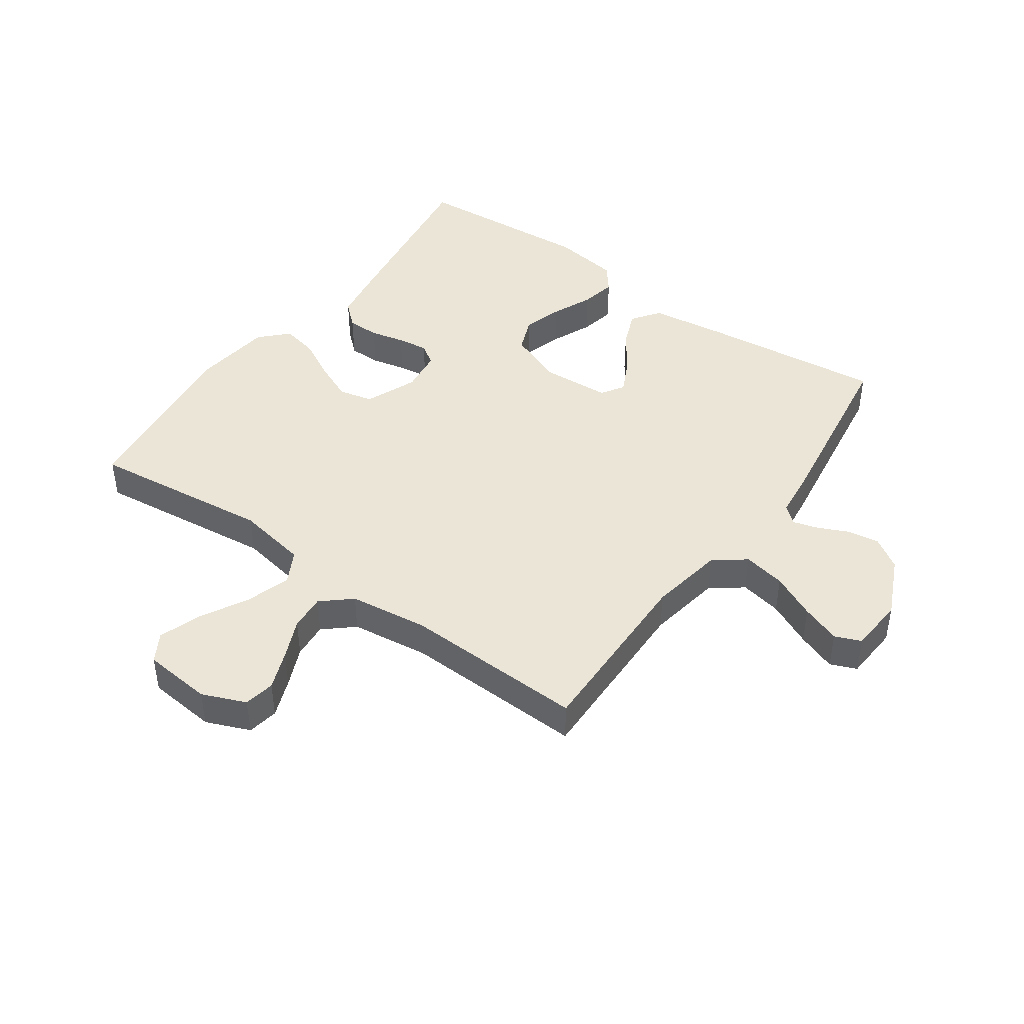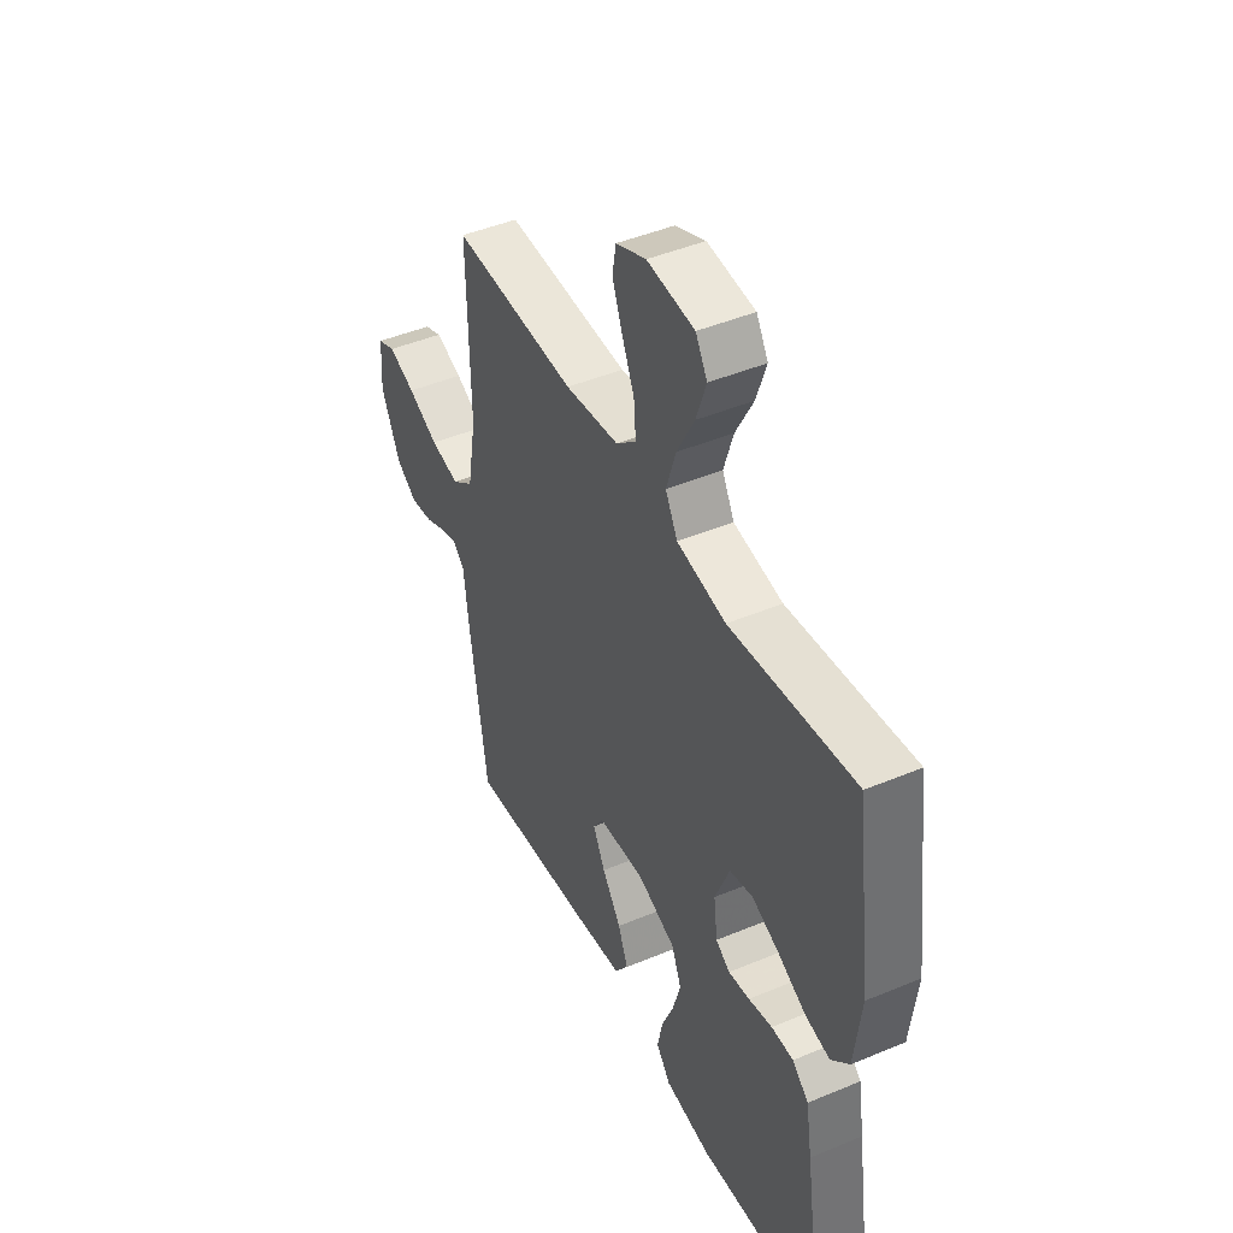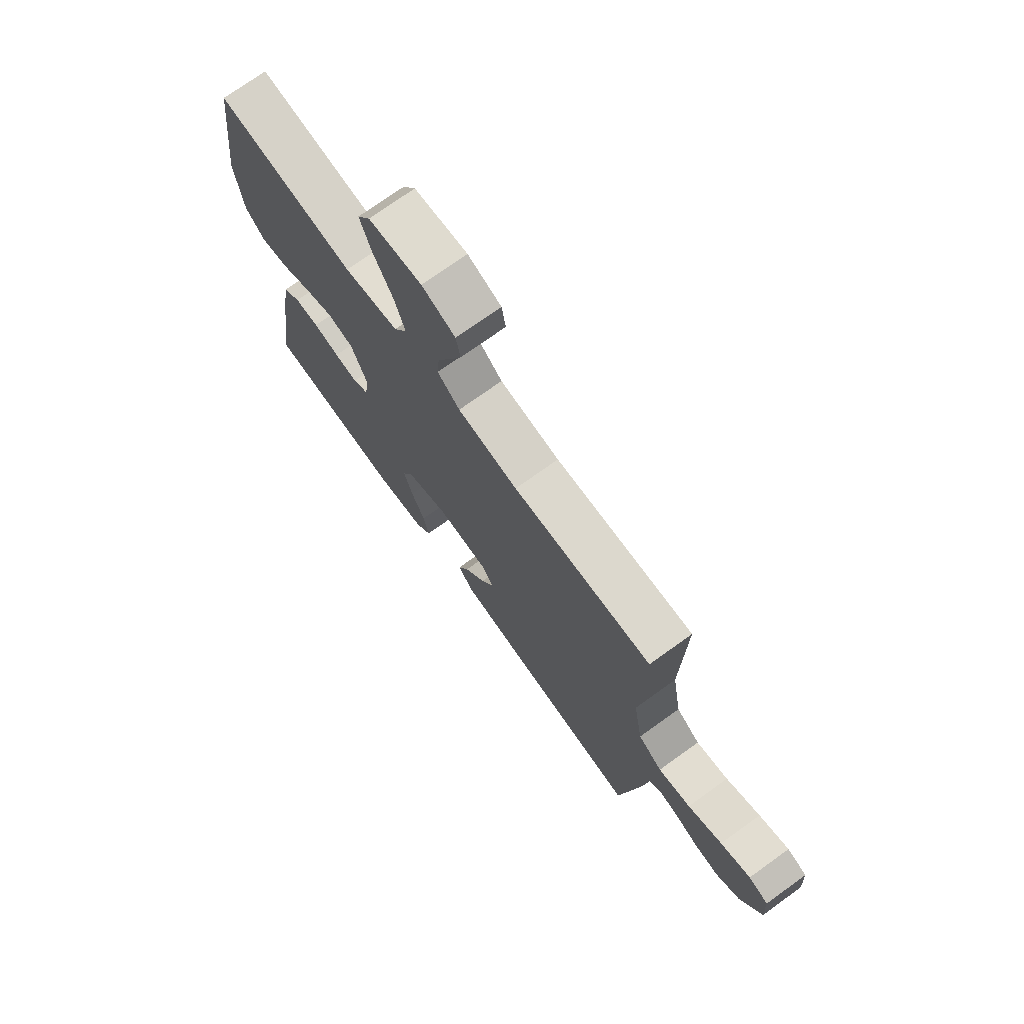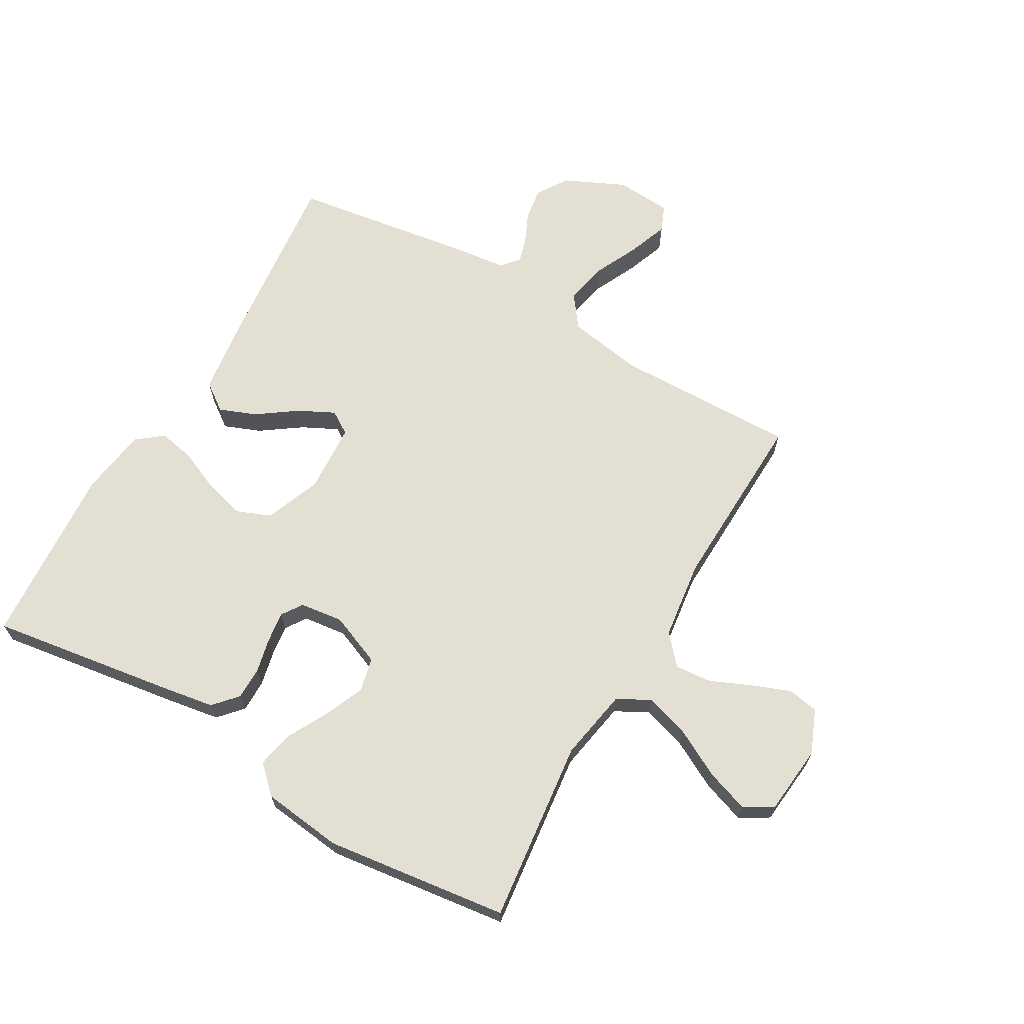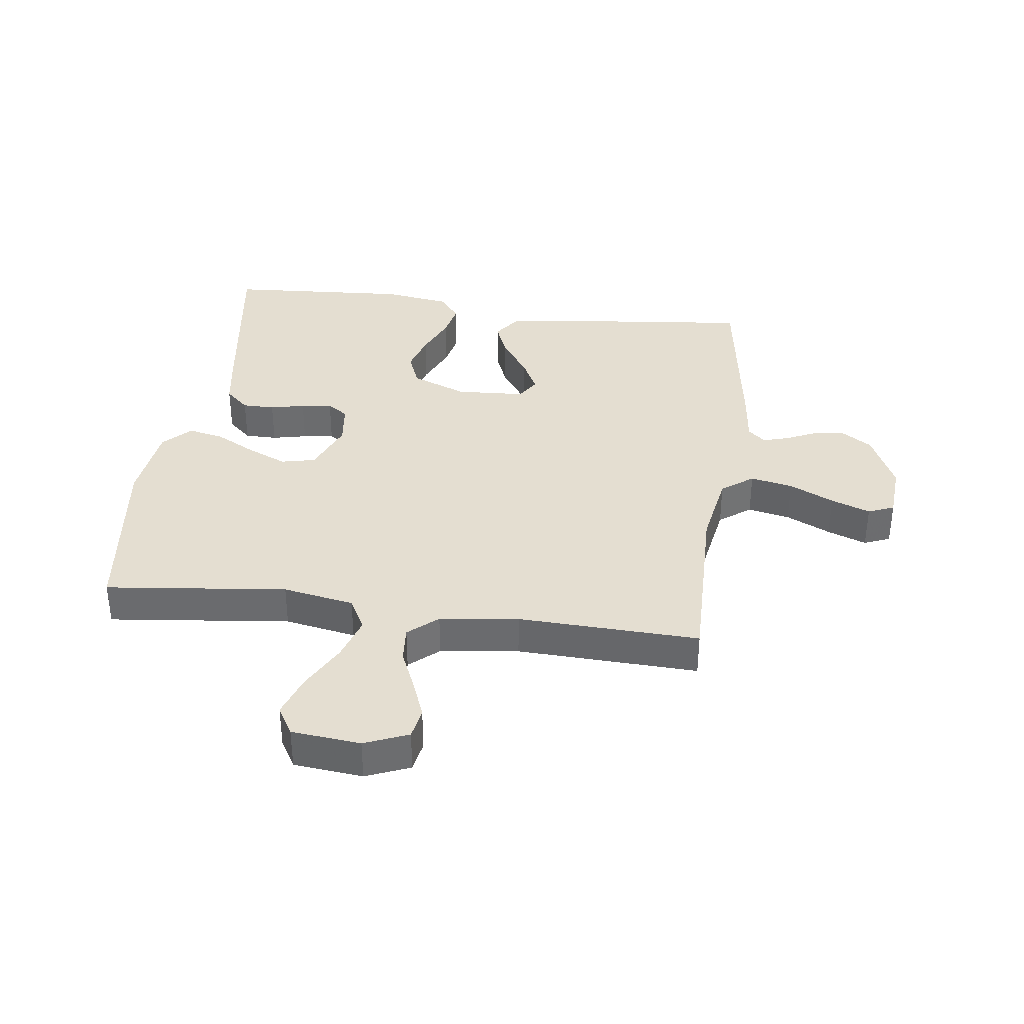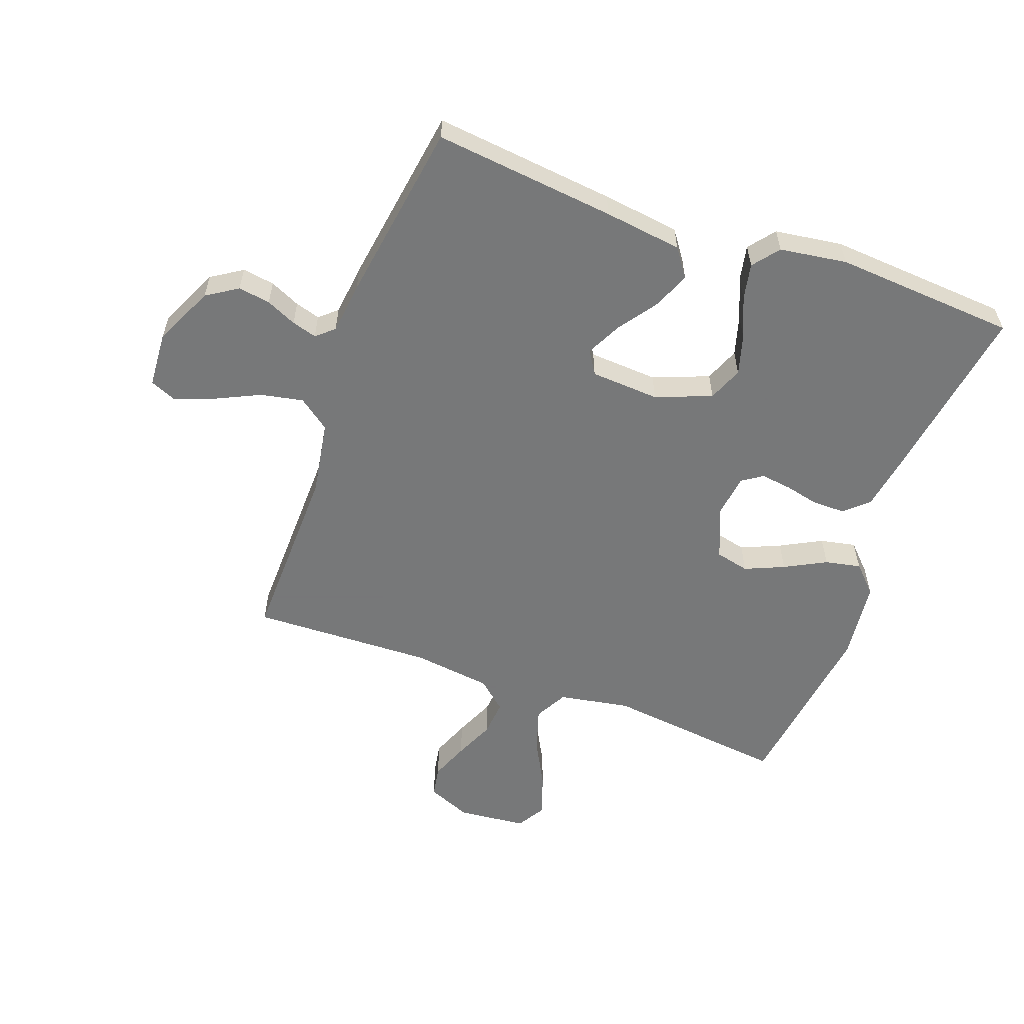
<metadata>
{"format":"obj","ext":"obj","renderer":"f3d","projection":"perspective","resolution":1024,"background":"white","views":[{"elev":44.0,"azim":35.5,"up":"+Y"},{"elev":45.2,"azim":-115.8,"up":"+Z"},{"elev":73.7,"azim":54.3,"up":"+Z"},{"elev":66.9,"azim":-59.9,"up":"+Y"},{"elev":36.5,"azim":7.7,"up":"+Y"},{"elev":-57.3,"azim":160.0,"up":"+Y"}]}
</metadata>
<code>
v 0.5 0.07 0.5
v 0.494 0.07 0.2
v 0.515 0.07 0.076
v 0.567 0.07 0.037
v 0.637 0.07 0.051
v 0.711 0.07 0.086
v 0.776 0.07 0.11
v 0.819 0.07 0.092
v 0.825 0.07 0
v 0.779 0.07 -0.099
v 0.728 0.07 -0.132
v 0.675 0.07 -0.124
v 0.625 0.07 -0.101
v 0.584 0.07 -0.089
v 0.555 0.07 -0.114
v 0.545 0.07 -0.2
v 0.5 0.07 -0.5
v 0.2 0.07 -0.467
v 0.072 0.07 -0.45
v 0.039 0.07 -0.404
v 0.063 0.07 -0.344
v 0.109 0.07 -0.279
v 0.138 0.07 -0.221
v 0.114 0.07 -0.183
v 0 0.07 -0.176
v -0.092 0.07 -0.212
v -0.115 0.07 -0.269
v -0.096 0.07 -0.335
v -0.067 0.07 -0.403
v -0.055 0.07 -0.462
v -0.089 0.07 -0.505
v -0.2 0.07 -0.521
v -0.5 0.07 -0.5
v -0.455 0.07 -0.2
v -0.44 0.07 -0.109
v -0.401 0.07 -0.074
v -0.348 0.07 -0.074
v -0.291 0.07 -0.087
v -0.24 0.07 -0.094
v -0.206 0.07 -0.071
v -0.197 0.07 0
v -0.232 0.07 0.086
v -0.288 0.07 0.099
v -0.353 0.07 0.071
v -0.421 0.07 0.035
v -0.48 0.07 0.023
v -0.523 0.07 0.067
v -0.539 0.07 0.2
v -0.5 0.07 0.5
v -0.2 0.07 0.465
v -0.082 0.07 0.486
v -0.053 0.07 0.54
v -0.076 0.07 0.613
v -0.118 0.07 0.692
v -0.142 0.07 0.762
v -0.114 0.07 0.809
v 0 0.07 0.82
v 0.072 0.07 0.79
v 0.081 0.07 0.739
v 0.056 0.07 0.675
v 0.027 0.07 0.609
v 0.022 0.07 0.549
v 0.07 0.07 0.507
v 0.2 0.07 0.49
v 0.5 0 0.5
v 0.494 0 0.2
v 0.515 0 0.076
v 0.567 0 0.037
v 0.637 0 0.051
v 0.711 0 0.086
v 0.776 0 0.11
v 0.819 0 0.092
v 0.825 0 0
v 0.779 0 -0.099
v 0.728 0 -0.132
v 0.675 0 -0.124
v 0.625 0 -0.101
v 0.584 0 -0.089
v 0.555 0 -0.114
v 0.545 0 -0.2
v 0.5 0 -0.5
v 0.2 0 -0.467
v 0.072 0 -0.45
v 0.039 0 -0.404
v 0.063 0 -0.344
v 0.109 0 -0.279
v 0.138 0 -0.221
v 0.114 0 -0.183
v 0 0 -0.176
v -0.092 0 -0.212
v -0.115 0 -0.269
v -0.096 0 -0.335
v -0.067 0 -0.403
v -0.055 0 -0.462
v -0.089 0 -0.505
v -0.2 0 -0.521
v -0.5 0 -0.5
v -0.455 0 -0.2
v -0.44 0 -0.109
v -0.401 0 -0.074
v -0.348 0 -0.074
v -0.291 0 -0.087
v -0.24 0 -0.094
v -0.206 0 -0.071
v -0.197 0 0
v -0.232 0 0.086
v -0.288 0 0.099
v -0.353 0 0.071
v -0.421 0 0.035
v -0.48 0 0.023
v -0.523 0 0.067
v -0.539 0 0.2
v -0.5 0 0.5
v -0.2 0 0.465
v -0.082 0 0.486
v -0.053 0 0.54
v -0.076 0 0.613
v -0.118 0 0.692
v -0.142 0 0.762
v -0.114 0 0.809
v 0 0 0.82
v 0.072 0 0.79
v 0.081 0 0.739
v 0.056 0 0.675
v 0.027 0 0.609
v 0.022 0 0.549
v 0.07 0 0.507
v 0.2 0 0.49
f 59 60 61
f 58 59 61
f 57 58 61
f 56 57 61
f 55 56 61
f 54 55 61
f 53 54 61
f 52 53 61 62
f 51 52 62 63
f 48 49 50
f 47 48 50
f 46 47 50
f 45 46 50
f 44 45 50
f 51 63 64
f 50 51 64
f 44 50 64
f 43 44 64
f 36 37 38
f 35 36 38
f 34 35 38
f 33 34 38
f 32 33 38
f 31 32 38
f 30 31 38
f 29 30 38
f 28 29 38
f 27 28 38 39
f 26 27 39 40
f 20 21 22
f 19 20 22
f 18 19 22
f 17 18 22
f 16 17 22
f 15 16 22
f 14 15 22 23
f 11 12 13
f 10 11 13
f 9 10 13
f 8 9 13
f 7 8 13
f 6 7 13
f 5 6 13
f 4 5 13 14
f 14 23 24
f 4 14 24
f 3 4 24
f 64 1 2
f 43 64 2
f 42 43 2
f 25 26 40 41
f 25 41 42
f 24 25 42
f 3 24 42
f 2 3 42
f 125 124 123
f 125 123 122
f 125 122 121
f 125 121 120
f 125 120 119
f 125 119 118
f 125 118 117
f 126 125 117 116
f 127 126 116 115
f 114 113 112
f 114 112 111
f 114 111 110
f 114 110 109
f 114 109 108
f 128 127 115
f 128 115 114
f 128 114 108
f 128 108 107
f 102 101 100
f 102 100 99
f 102 99 98
f 102 98 97
f 102 97 96
f 102 96 95
f 102 95 94
f 102 94 93
f 102 93 92
f 103 102 92 91
f 104 103 91 90
f 86 85 84
f 86 84 83
f 86 83 82
f 86 82 81
f 86 81 80
f 86 80 79
f 87 86 79 78
f 77 76 75
f 77 75 74
f 77 74 73
f 77 73 72
f 77 72 71
f 77 71 70
f 77 70 69
f 78 77 69 68
f 88 87 78
f 88 78 68
f 88 68 67
f 66 65 128
f 66 128 107
f 66 107 106
f 105 104 90 89
f 106 105 89
f 106 89 88
f 106 88 67
f 106 67 66
f 1 65 66 2
f 2 66 67 3
f 3 67 68 4
f 4 68 69 5
f 5 69 70 6
f 6 70 71 7
f 7 71 72 8
f 8 72 73 9
f 9 73 74 10
f 10 74 75 11
f 11 75 76 12
f 12 76 77 13
f 13 77 78 14
f 14 78 79 15
f 15 79 80 16
f 16 80 81 17
f 17 81 82 18
f 18 82 83 19
f 19 83 84 20
f 20 84 85 21
f 21 85 86 22
f 22 86 87 23
f 23 87 88 24
f 24 88 89 25
f 25 89 90 26
f 26 90 91 27
f 27 91 92 28
f 28 92 93 29
f 29 93 94 30
f 30 94 95 31
f 31 95 96 32
f 32 96 97 33
f 33 97 98 34
f 34 98 99 35
f 35 99 100 36
f 36 100 101 37
f 37 101 102 38
f 38 102 103 39
f 39 103 104 40
f 40 104 105 41
f 41 105 106 42
f 42 106 107 43
f 43 107 108 44
f 44 108 109 45
f 45 109 110 46
f 46 110 111 47
f 47 111 112 48
f 48 112 113 49
f 49 113 114 50
f 50 114 115 51
f 51 115 116 52
f 52 116 117 53
f 53 117 118 54
f 54 118 119 55
f 55 119 120 56
f 56 120 121 57
f 57 121 122 58
f 58 122 123 59
f 59 123 124 60
f 60 124 125 61
f 61 125 126 62
f 62 126 127 63
f 63 127 128 64
f 64 128 65 1

</code>
